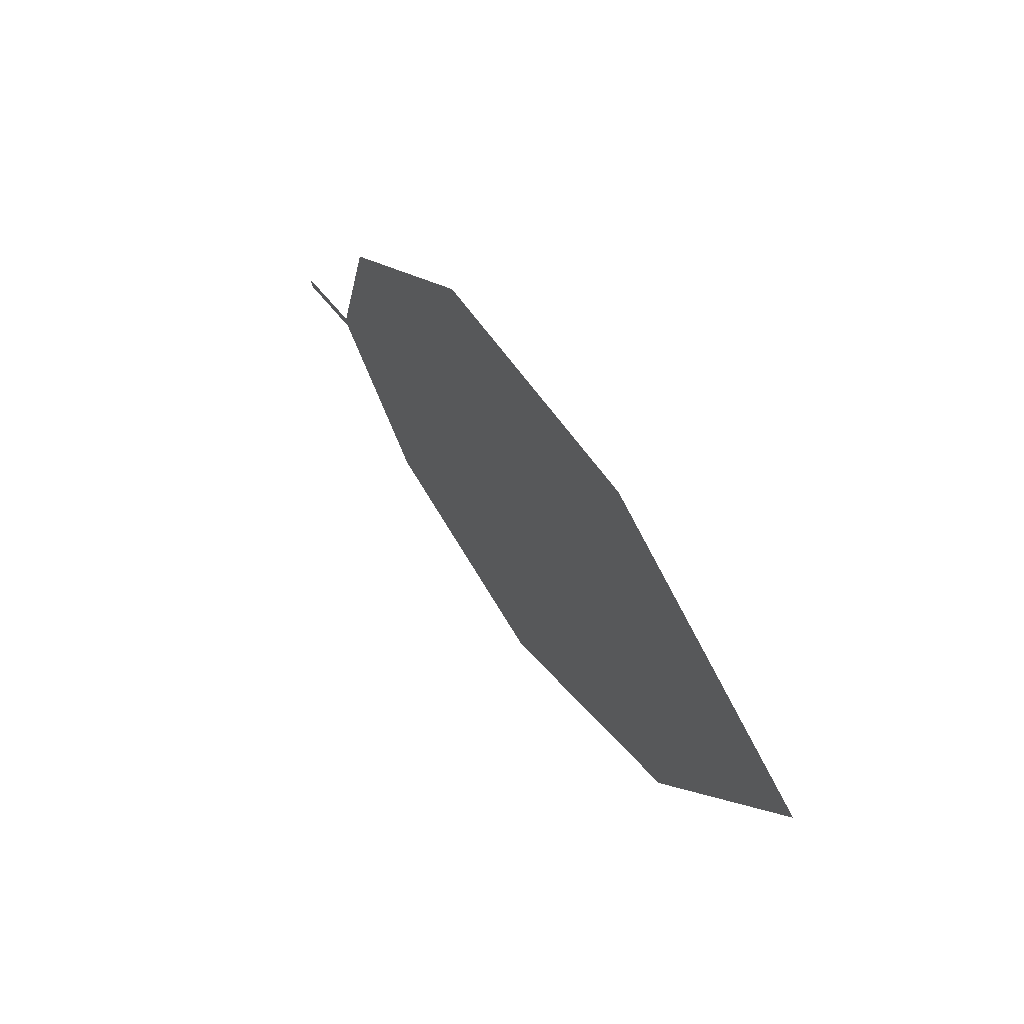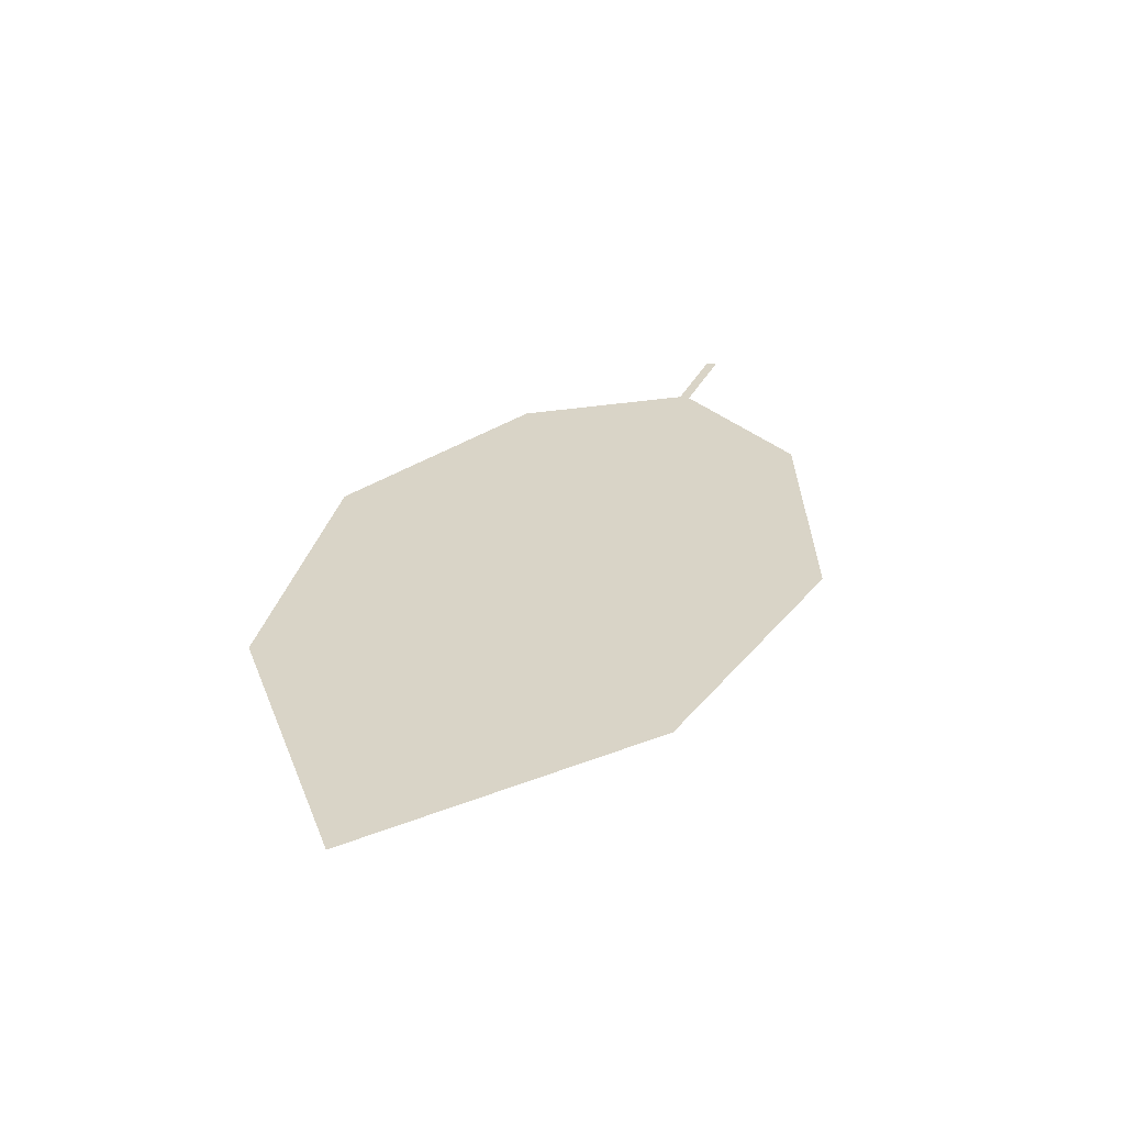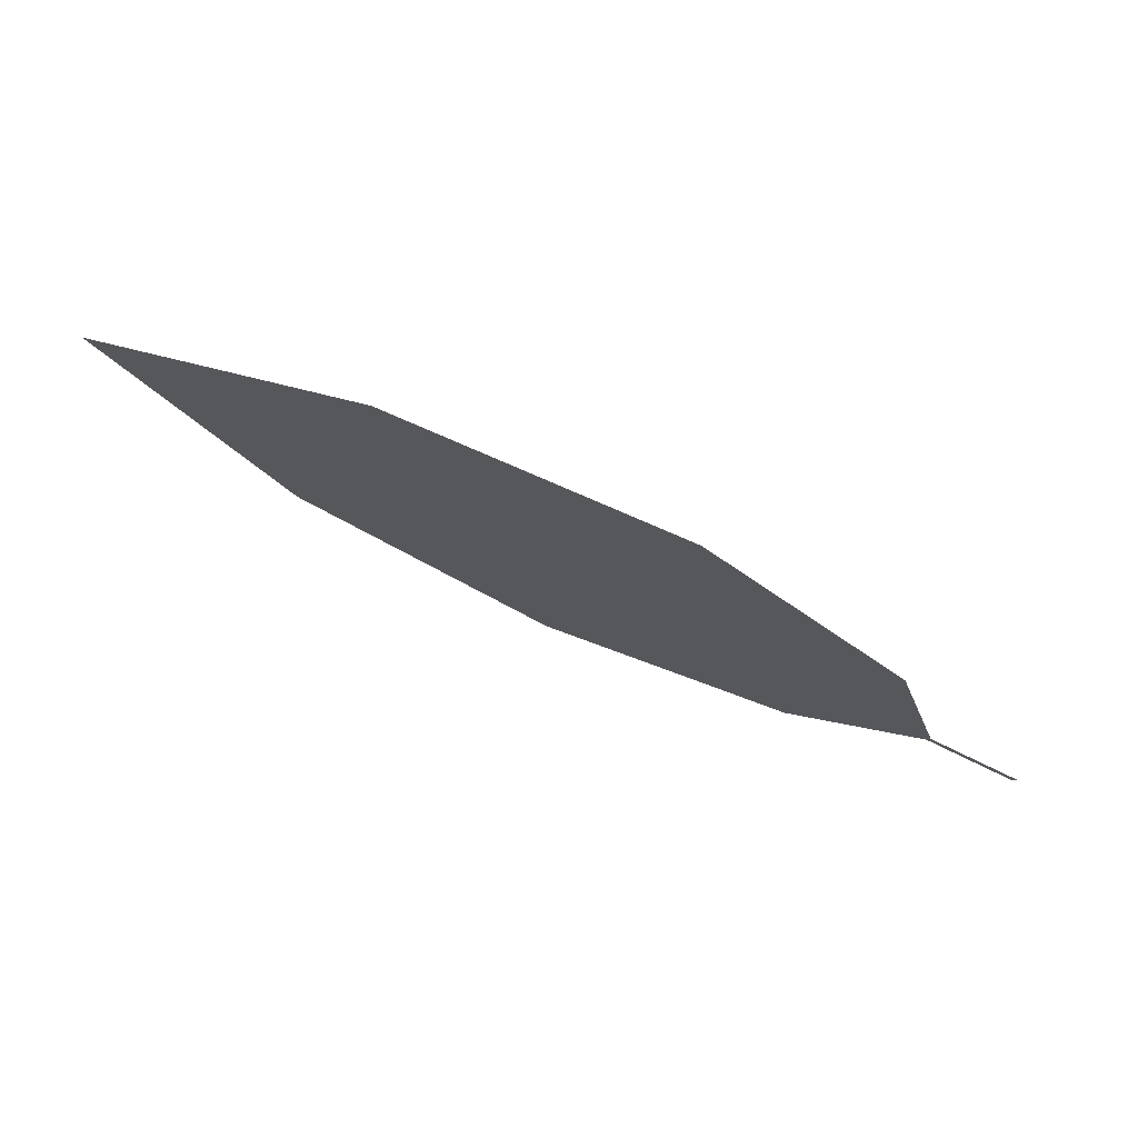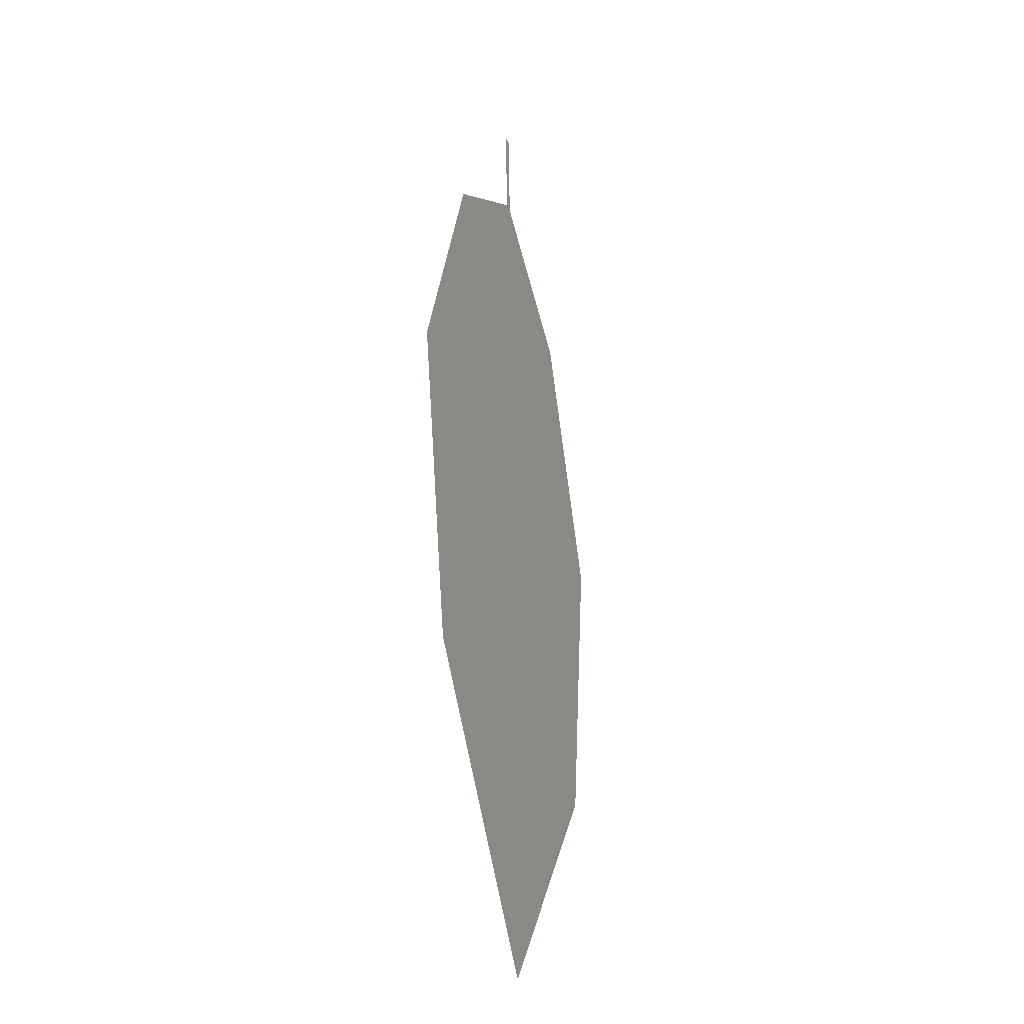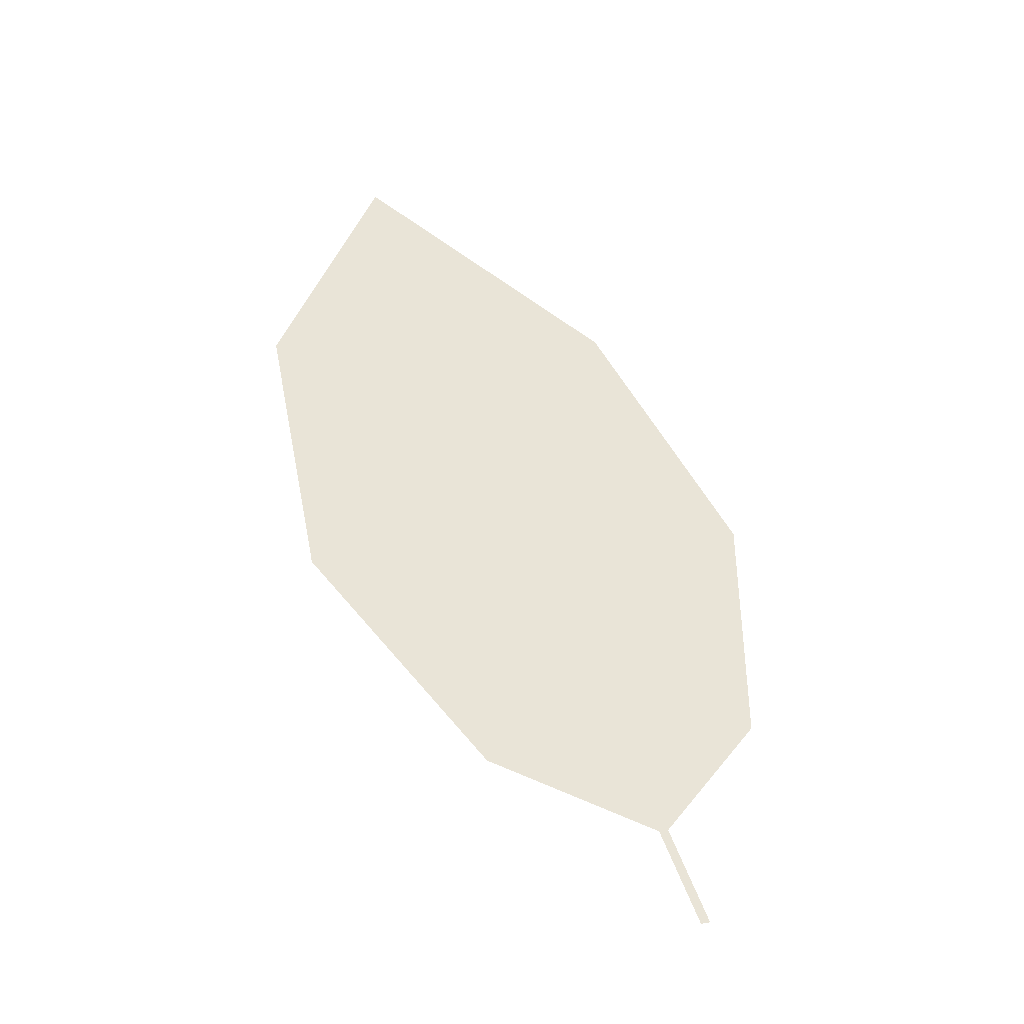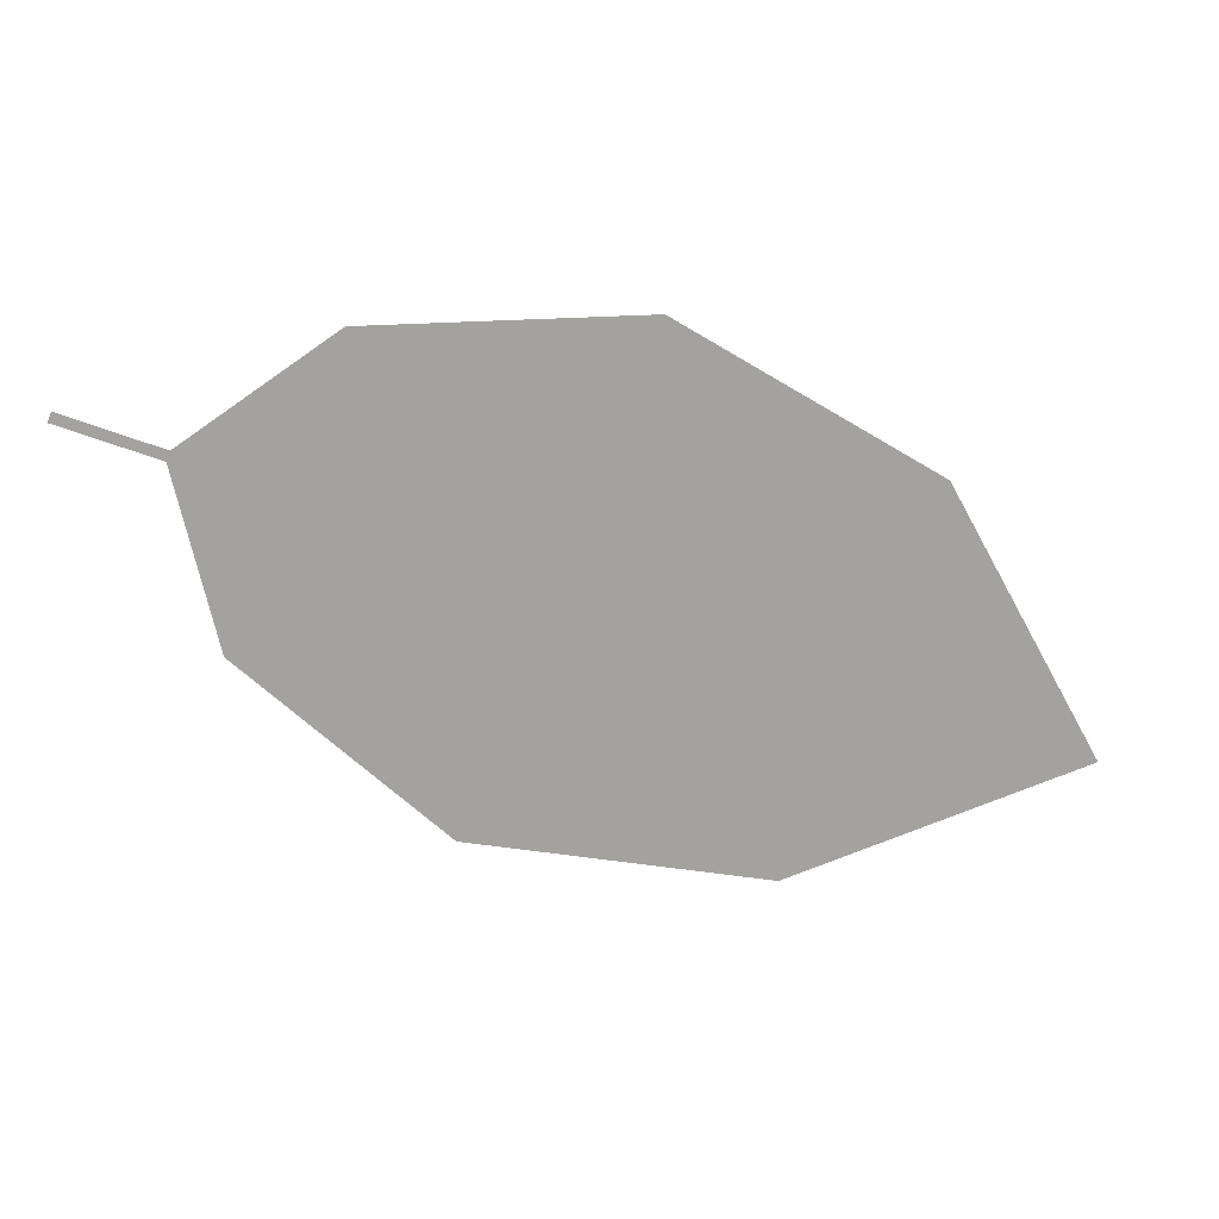
<metadata>
{"format":"obj","ext":"obj","renderer":"f3d","projection":"perspective","resolution":1024,"background":"white","views":[{"elev":18.5,"azim":-94.2,"up":"+Y"},{"elev":55.7,"azim":-48.1,"up":"+Z"},{"elev":0.3,"azim":7.3,"up":"+Z"},{"elev":41.5,"azim":-64.4,"up":"+Y"},{"elev":26.6,"azim":86.8,"up":"+Z"},{"elev":-0.8,"azim":-172.0,"up":"+Y"}]}
</metadata>
<code>
o Leaves.073_leaves.073
v 0.05154 -0.09679 1.86
v 0.03867 -0.1012 1.867
v 0.05212 -0.09815 1.861
v 0.03926 -0.1025 1.867
v 0.03491 -0.1266 1.877
v -0.0329 -0.1576 1.913
v -0.05639 -0.1033 1.903
v 0.008628 -0.1512 1.895
v -0.0768 -0.1415 1.924
v -0.02074 -0.08334 1.883
v 0.01729 -0.08591 1.869
f 1 2 4 3
f 6 8 5 4
f 7 6 4 2
f 7 9 6
f 2 11 10 7

</code>
